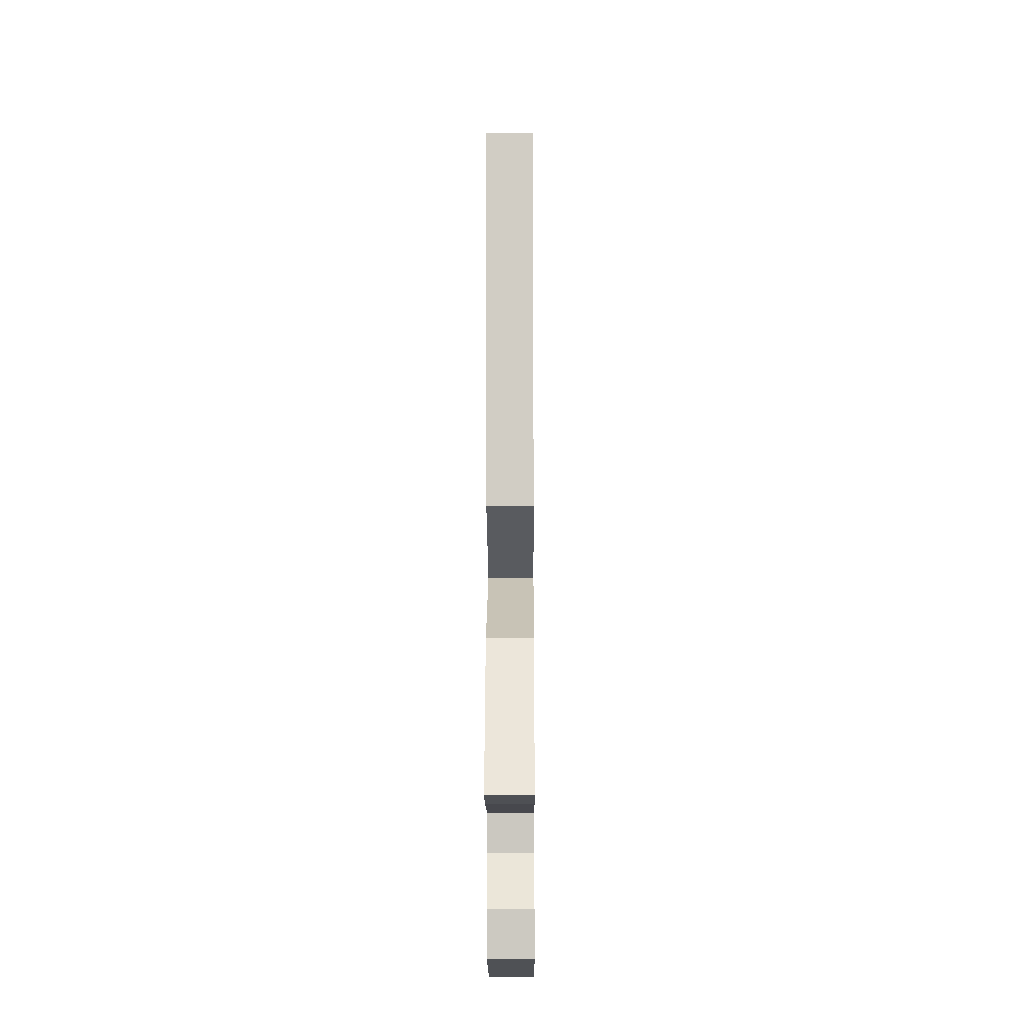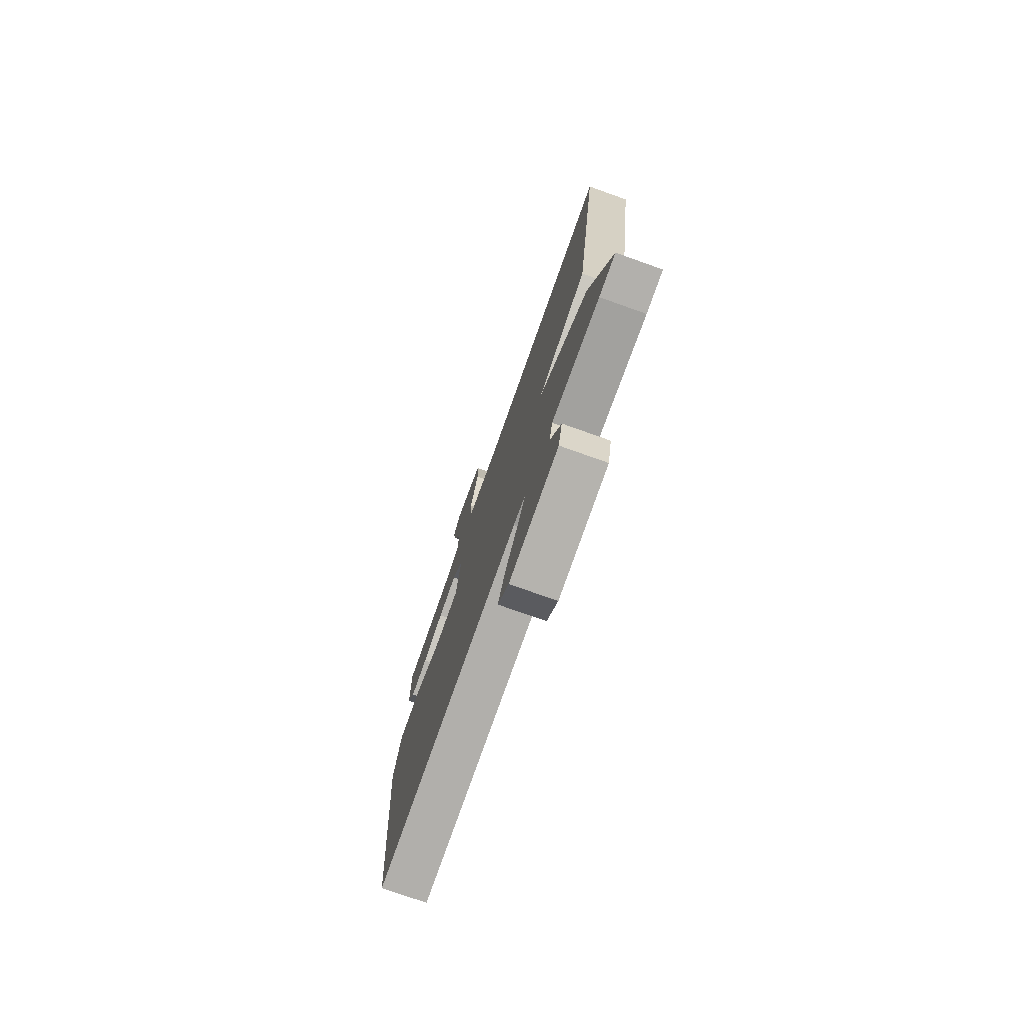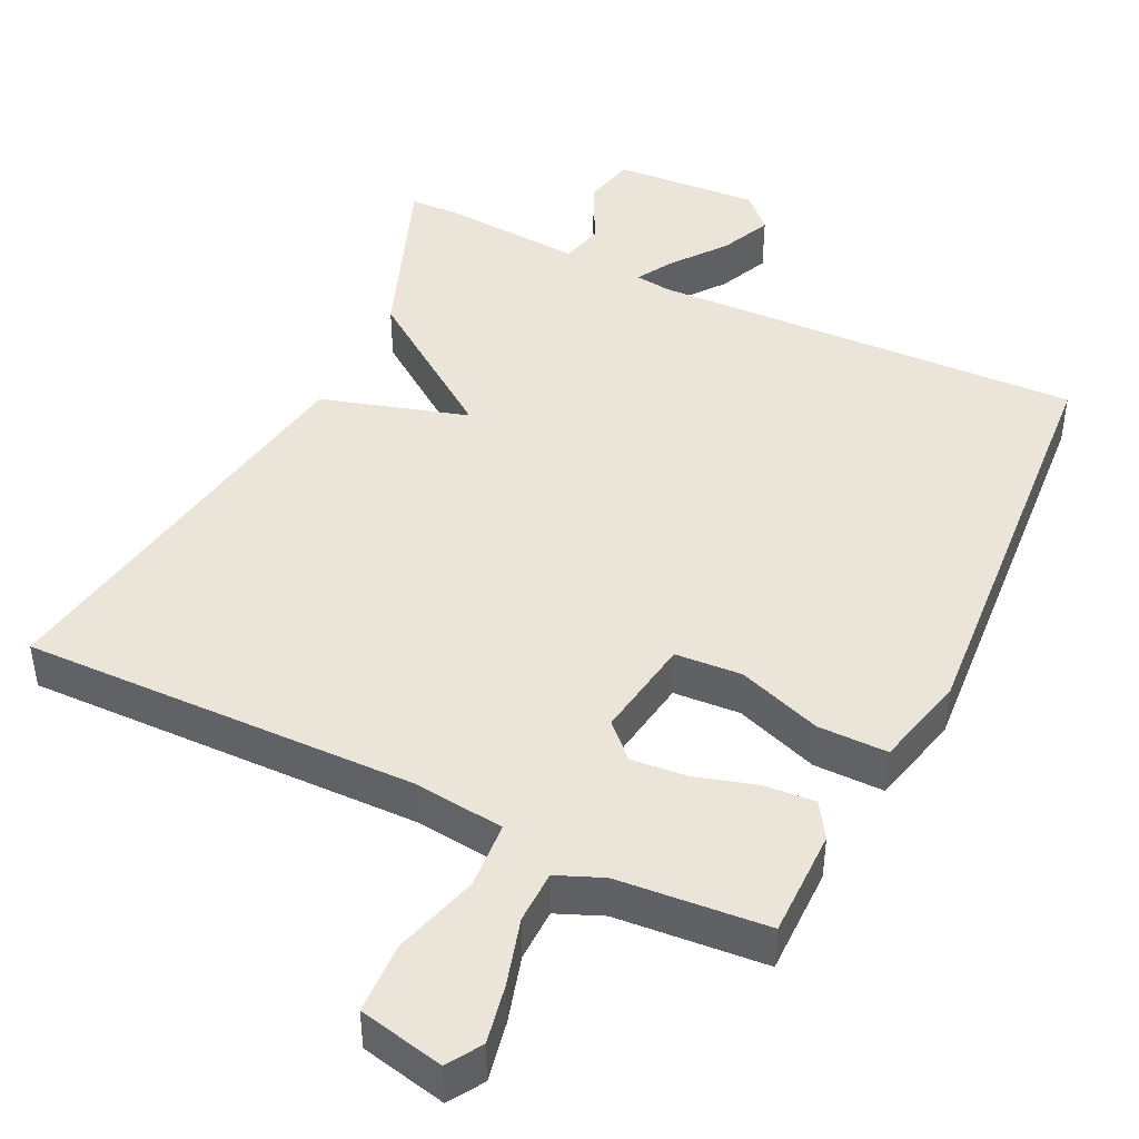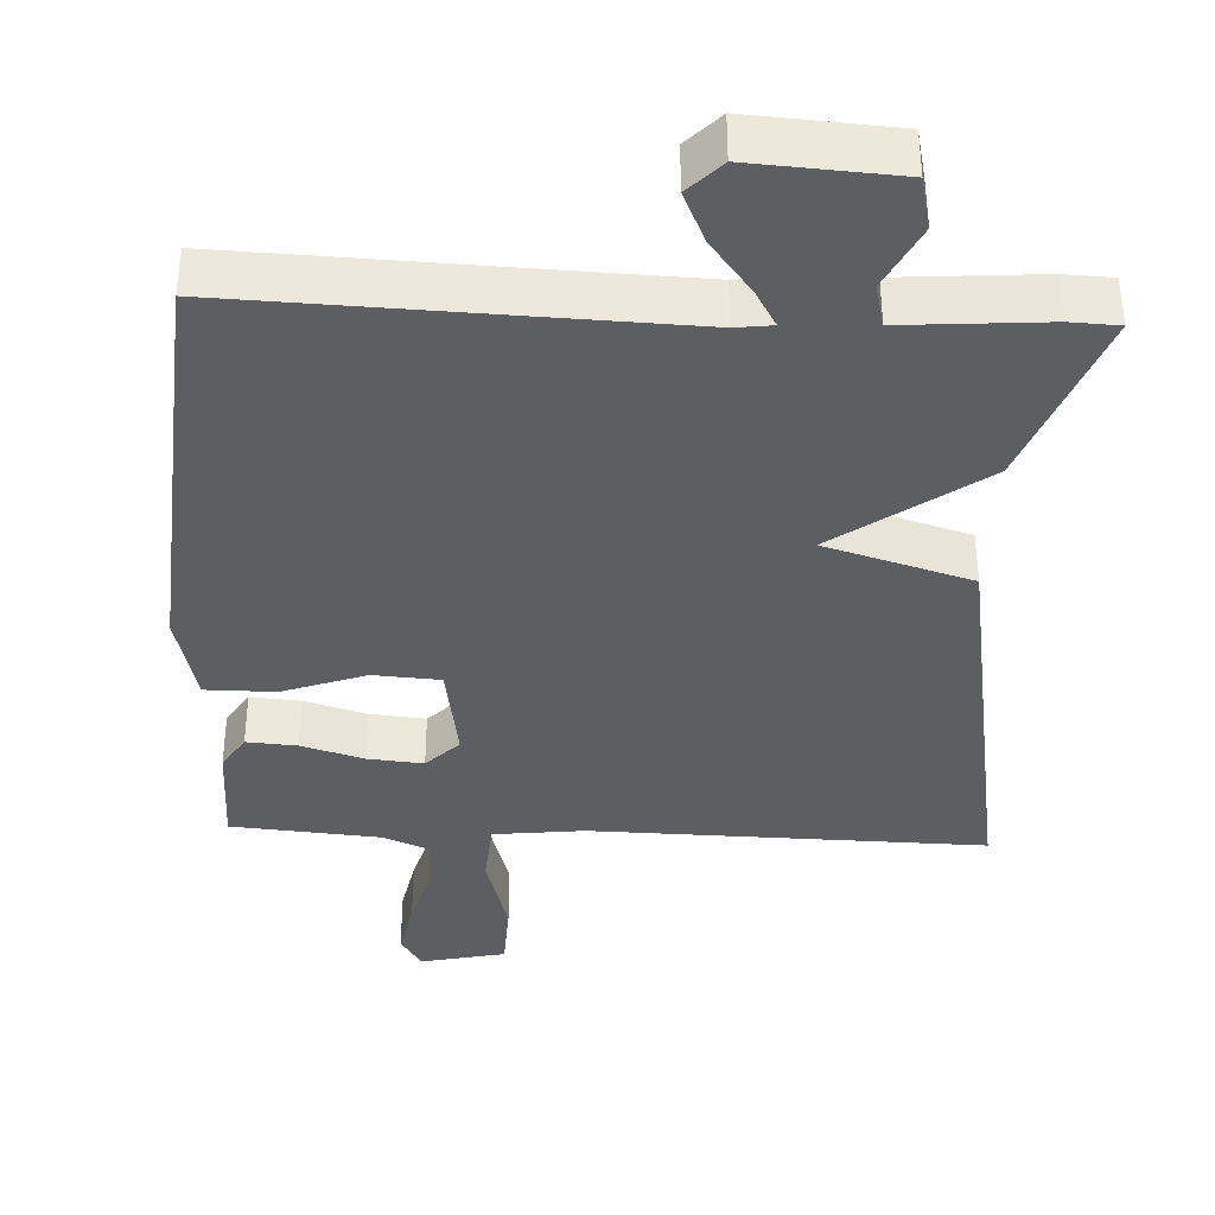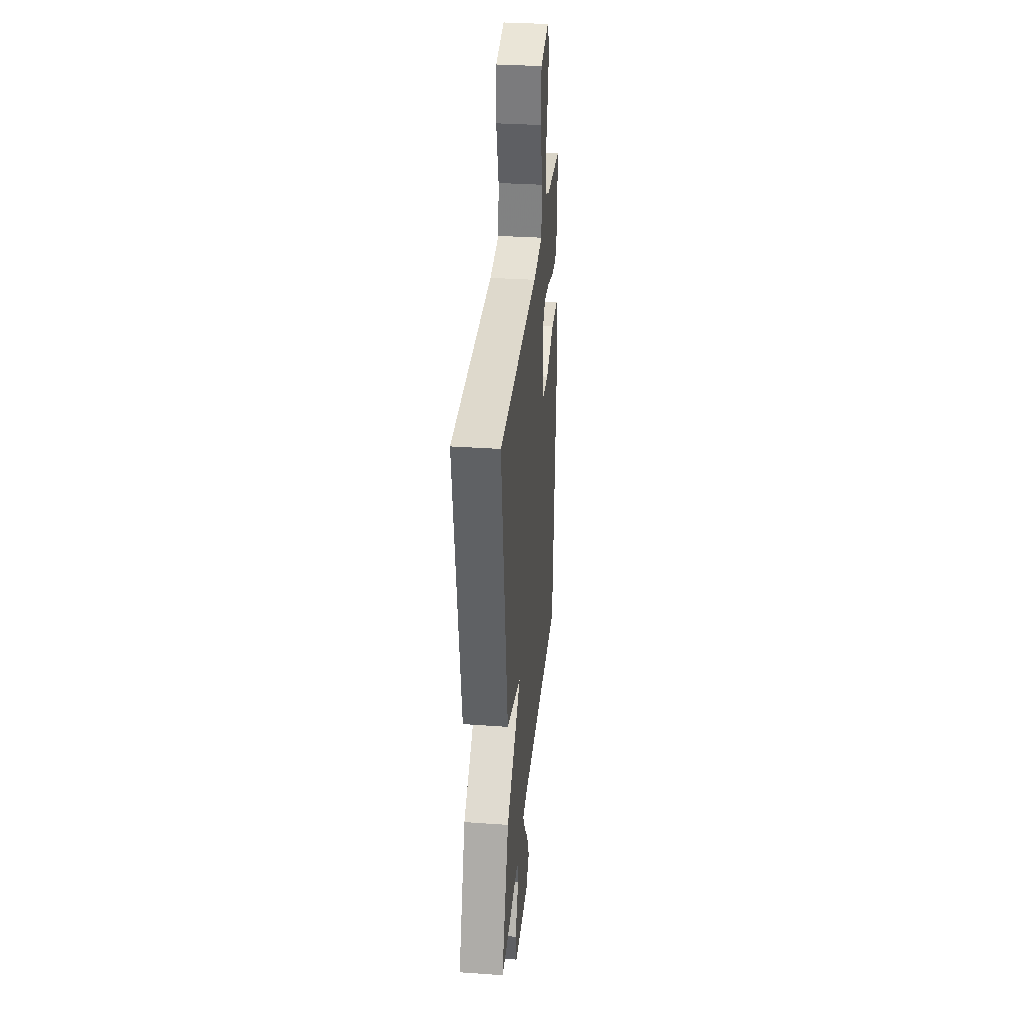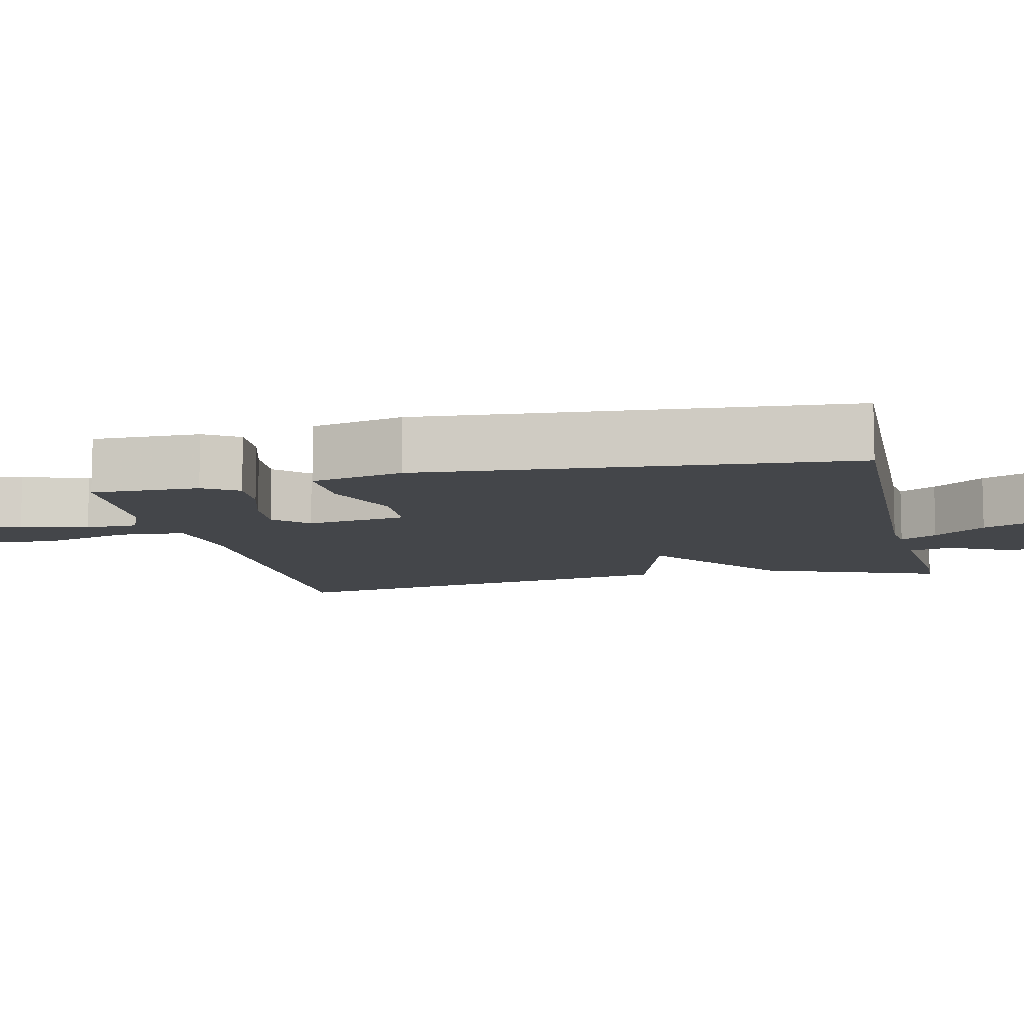
<metadata>
{"format":"obj","ext":"obj","renderer":"f3d","projection":"perspective","resolution":1024,"background":"white","views":[{"elev":-16.0,"azim":-89.6,"up":"+Z"},{"elev":-76.2,"azim":-109.6,"up":"+Z"},{"elev":44.7,"azim":26.0,"up":"+Y"},{"elev":-37.8,"azim":177.4,"up":"+Y"},{"elev":33.1,"azim":-84.5,"up":"+Z"},{"elev":-9.4,"azim":103.0,"up":"+Y"}]}
</metadata>
<code>
v -0.5 0.07 -0.5
v -0.408 0.07 -0.259
v -0.211 0.07 -0.118
v -0.408 0.07 -0.059
v -0.5 0.07 0.5
v 0.032 0.07 0.489
v 0.155 0.07 0.503
v 0.162 0.07 0.593
v 0.129 0.07 0.709
v 0.133 0.07 0.804
v 0.248 0.07 0.829
v 0.277 0.07 0.783
v 0.261 0.07 0.703
v 0.235 0.07 0.614
v 0.236 0.07 0.543
v 0.298 0.07 0.517
v 0.5 0.07 0.5
v 0.499 0.07 0.354
v 0.469 0.07 0.307
v 0.401 0.07 0.312
v 0.317 0.07 0.337
v 0.242 0.07 0.344
v 0.198 0.07 0.3
v 0.219 0.07 0.164
v 0.309 0.07 0.158
v 0.422 0.07 0.198
v 0.516 0.07 0.198
v 0.546 0.07 0.074
v 0.5 0.07 -0.5
v -0.083 0.07 -0.478
v -0.132 0.07 -0.484
v -0.103 0.07 -0.534
v -0.049 0.07 -0.604
v -0.018 0.07 -0.673
v -0.062 0.07 -0.718
v -0.258 0.07 -0.705
v -0.274 0.07 -0.634
v -0.23 0.07 -0.547
v -0.244 0.07 -0.489
v -0.435 0.07 -0.503
v -0.5 0 -0.5
v -0.408 0 -0.259
v -0.211 0 -0.118
v -0.408 0 -0.059
v -0.5 0 0.5
v 0.032 0 0.489
v 0.155 0 0.503
v 0.162 0 0.593
v 0.129 0 0.709
v 0.133 0 0.804
v 0.248 0 0.829
v 0.277 0 0.783
v 0.261 0 0.703
v 0.235 0 0.614
v 0.236 0 0.543
v 0.298 0 0.517
v 0.5 0 0.5
v 0.499 0 0.354
v 0.469 0 0.307
v 0.401 0 0.312
v 0.317 0 0.337
v 0.242 0 0.344
v 0.198 0 0.3
v 0.219 0 0.164
v 0.309 0 0.158
v 0.422 0 0.198
v 0.516 0 0.198
v 0.546 0 0.074
v 0.5 0 -0.5
v -0.083 0 -0.478
v -0.132 0 -0.484
v -0.103 0 -0.534
v -0.049 0 -0.604
v -0.018 0 -0.673
v -0.062 0 -0.718
v -0.258 0 -0.705
v -0.274 0 -0.634
v -0.23 0 -0.547
v -0.244 0 -0.489
v -0.435 0 -0.503
f 1 2 3
f 40 1 3
f 39 40 3
f 38 39 3
f 36 37 38
f 35 36 38
f 34 35 38
f 33 34 38
f 32 33 38
f 31 32 38
f 31 38 3
f 30 31 3
f 29 30 3
f 28 29 3
f 27 28 3
f 26 27 3
f 25 26 3
f 24 25 3 4
f 4 5 6
f 24 4 6
f 23 24 6
f 22 23 6 7
f 21 22 7 8
f 19 20 21
f 18 19 21
f 17 18 21
f 16 17 21
f 15 16 21
f 8 9 10
f 21 8 10
f 15 21 10
f 14 15 10
f 12 13 14
f 11 12 14
f 10 11 14
f 43 42 41
f 43 41 80
f 43 80 79
f 43 79 78
f 78 77 76
f 78 76 75
f 78 75 74
f 78 74 73
f 78 73 72
f 78 72 71
f 43 78 71
f 43 71 70
f 43 70 69
f 43 69 68
f 43 68 67
f 43 67 66
f 43 66 65
f 44 43 65 64
f 46 45 44
f 46 44 64
f 46 64 63
f 47 46 63 62
f 48 47 62 61
f 61 60 59
f 61 59 58
f 61 58 57
f 61 57 56
f 61 56 55
f 50 49 48
f 50 48 61
f 50 61 55
f 50 55 54
f 54 53 52
f 54 52 51
f 54 51 50
f 1 41 42 2
f 2 42 43 3
f 3 43 44 4
f 4 44 45 5
f 5 45 46 6
f 6 46 47 7
f 7 47 48 8
f 8 48 49 9
f 9 49 50 10
f 10 50 51 11
f 11 51 52 12
f 12 52 53 13
f 13 53 54 14
f 14 54 55 15
f 15 55 56 16
f 16 56 57 17
f 17 57 58 18
f 18 58 59 19
f 19 59 60 20
f 20 60 61 21
f 21 61 62 22
f 22 62 63 23
f 23 63 64 24
f 24 64 65 25
f 25 65 66 26
f 26 66 67 27
f 27 67 68 28
f 28 68 69 29
f 29 69 70 30
f 30 70 71 31
f 31 71 72 32
f 32 72 73 33
f 33 73 74 34
f 34 74 75 35
f 35 75 76 36
f 36 76 77 37
f 37 77 78 38
f 38 78 79 39
f 39 79 80 40
f 40 80 41 1

</code>
